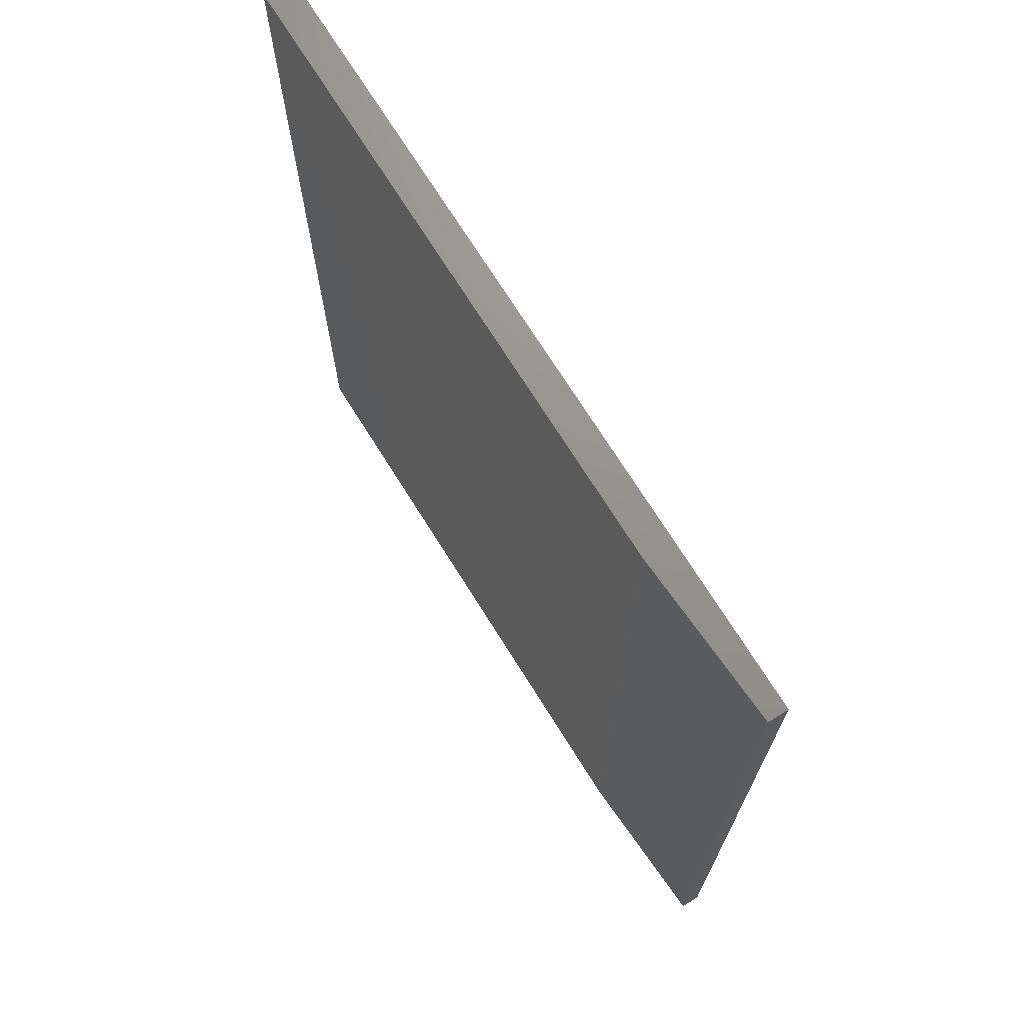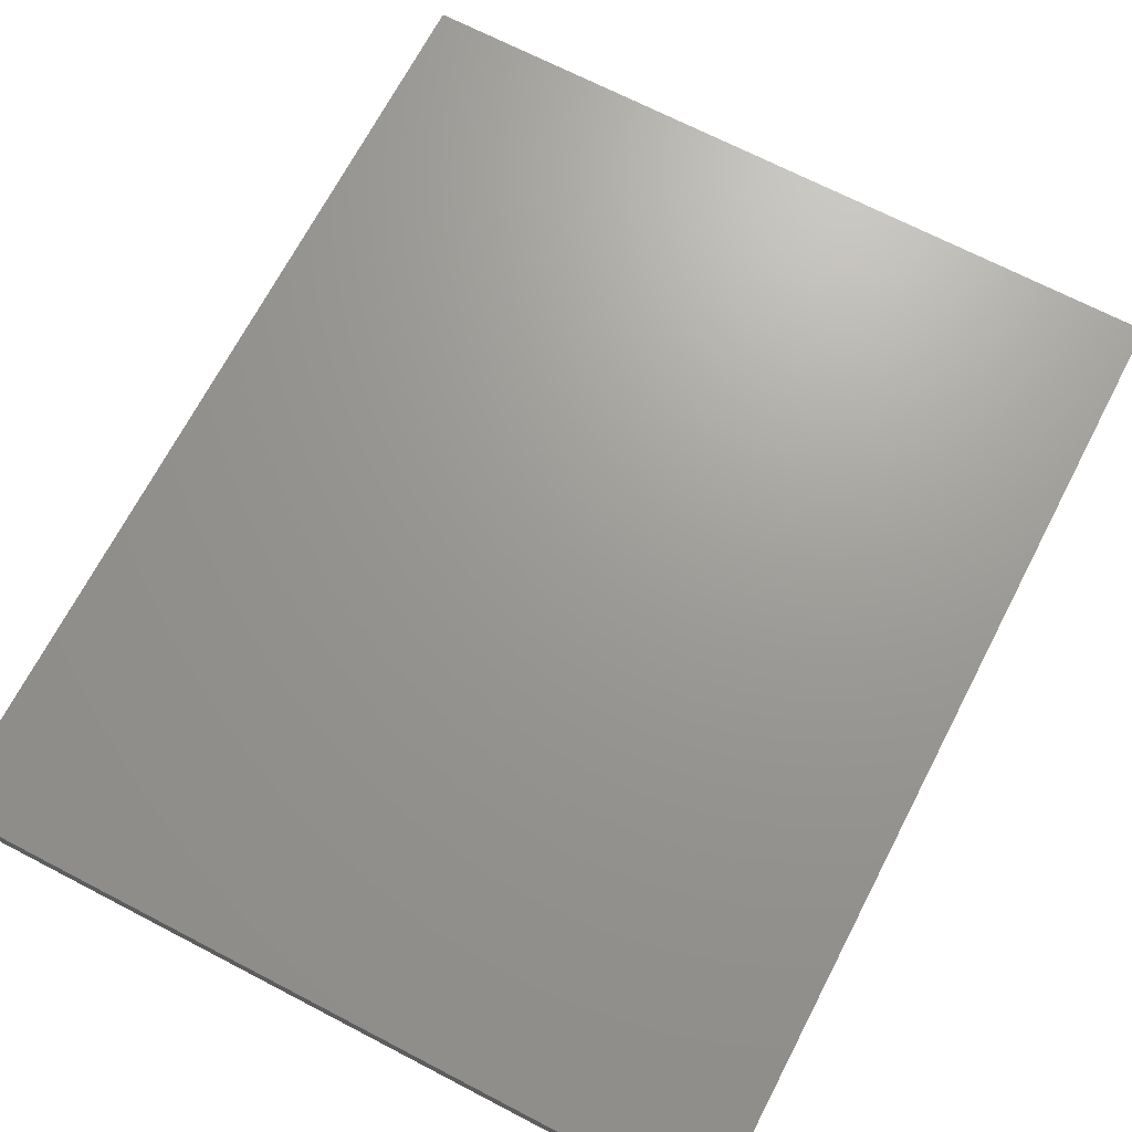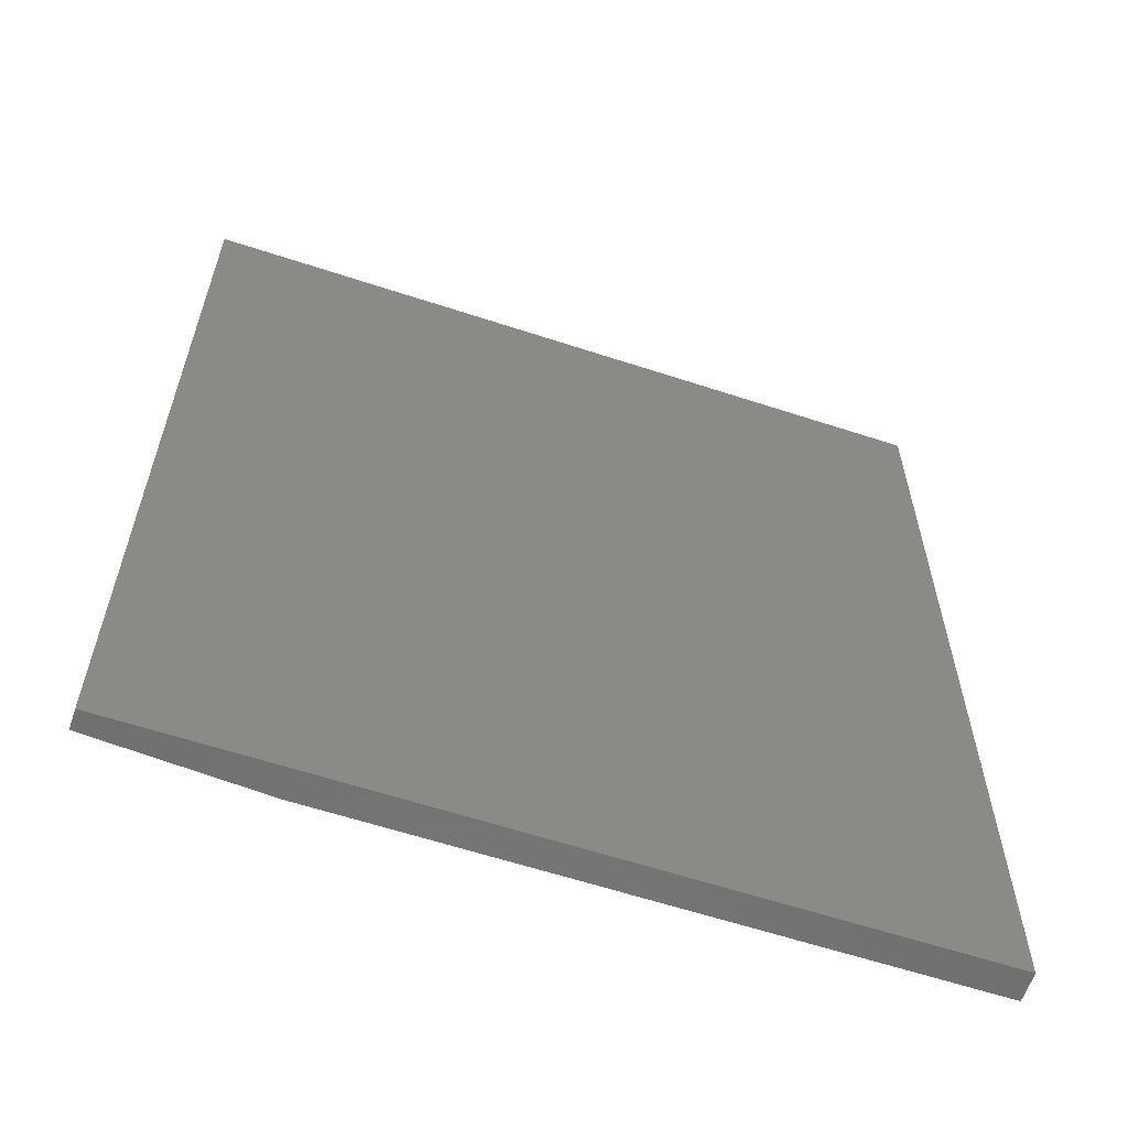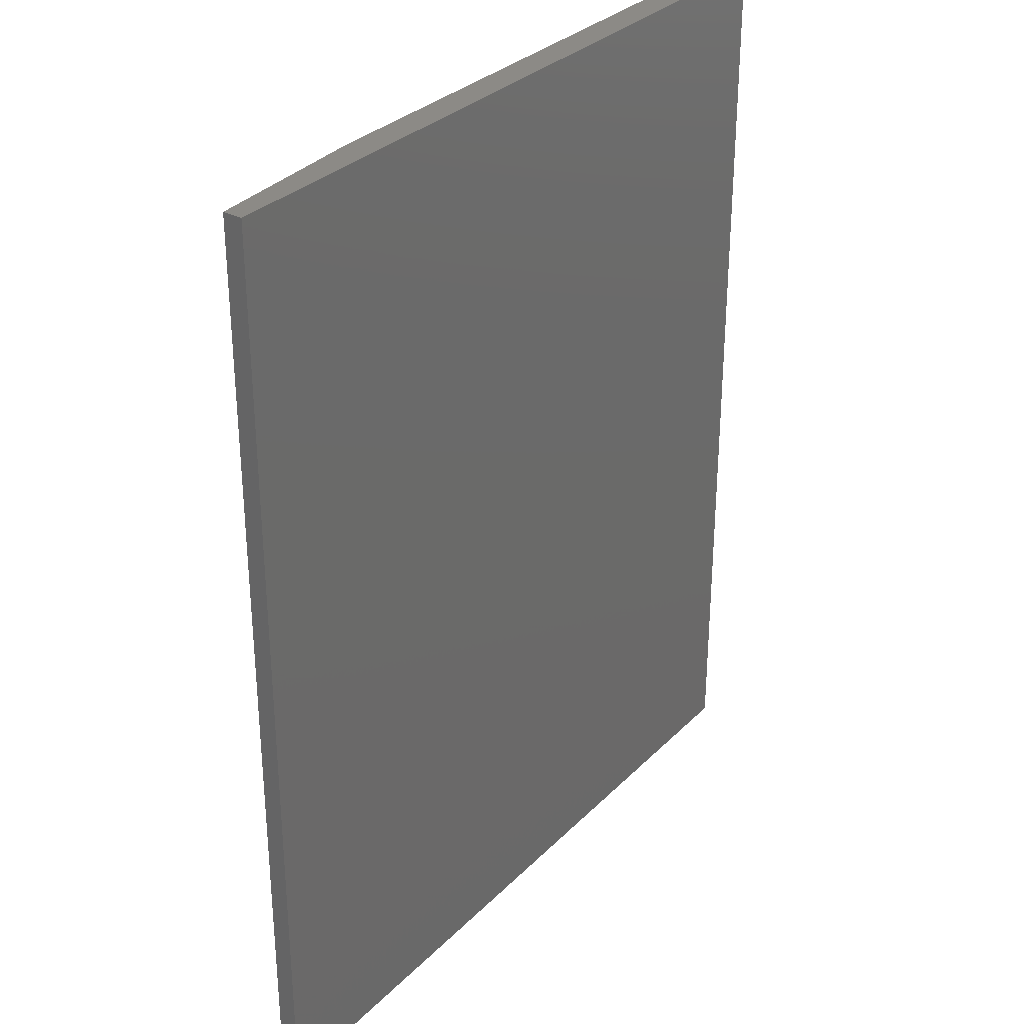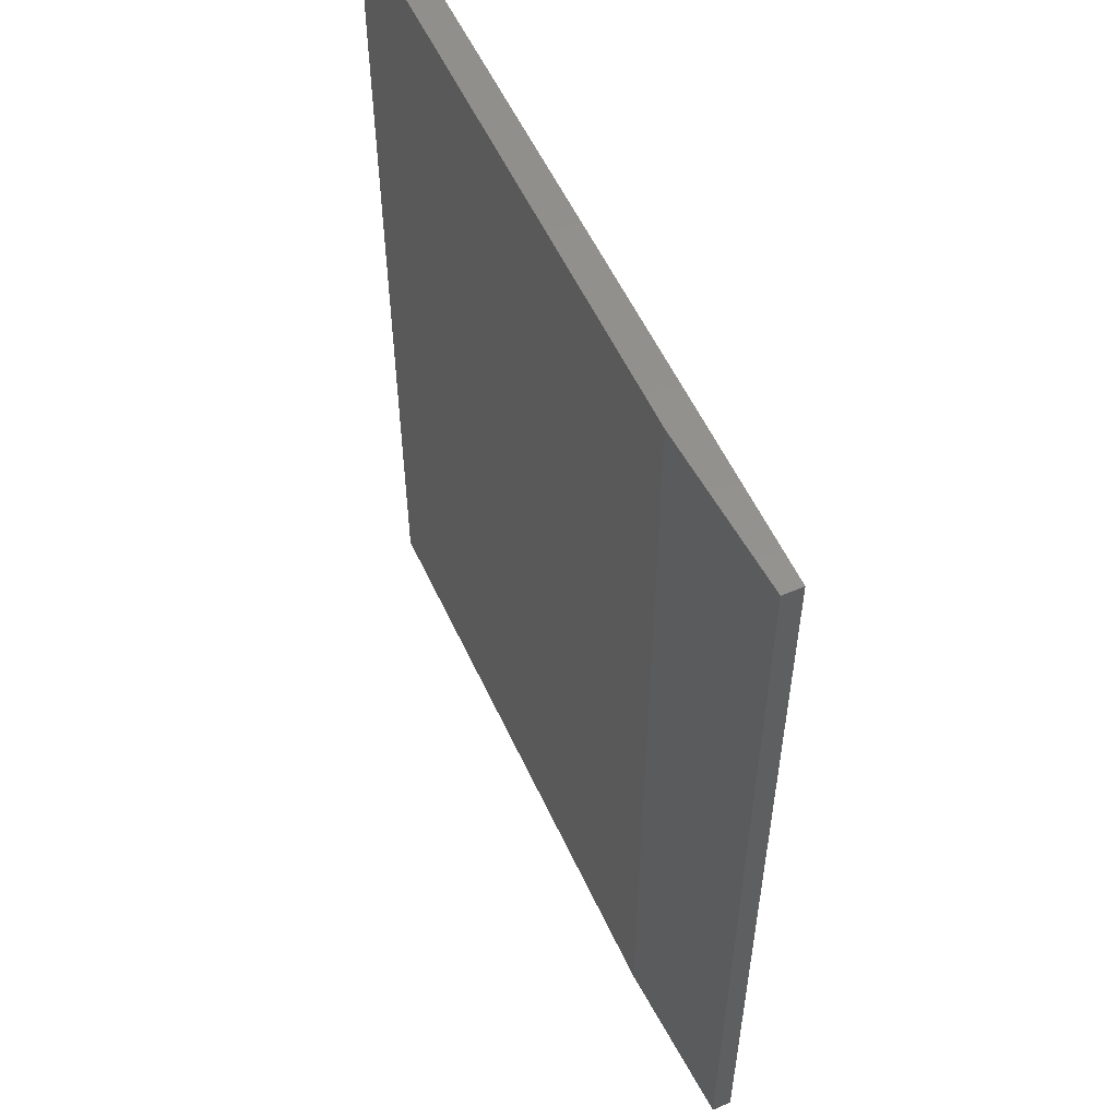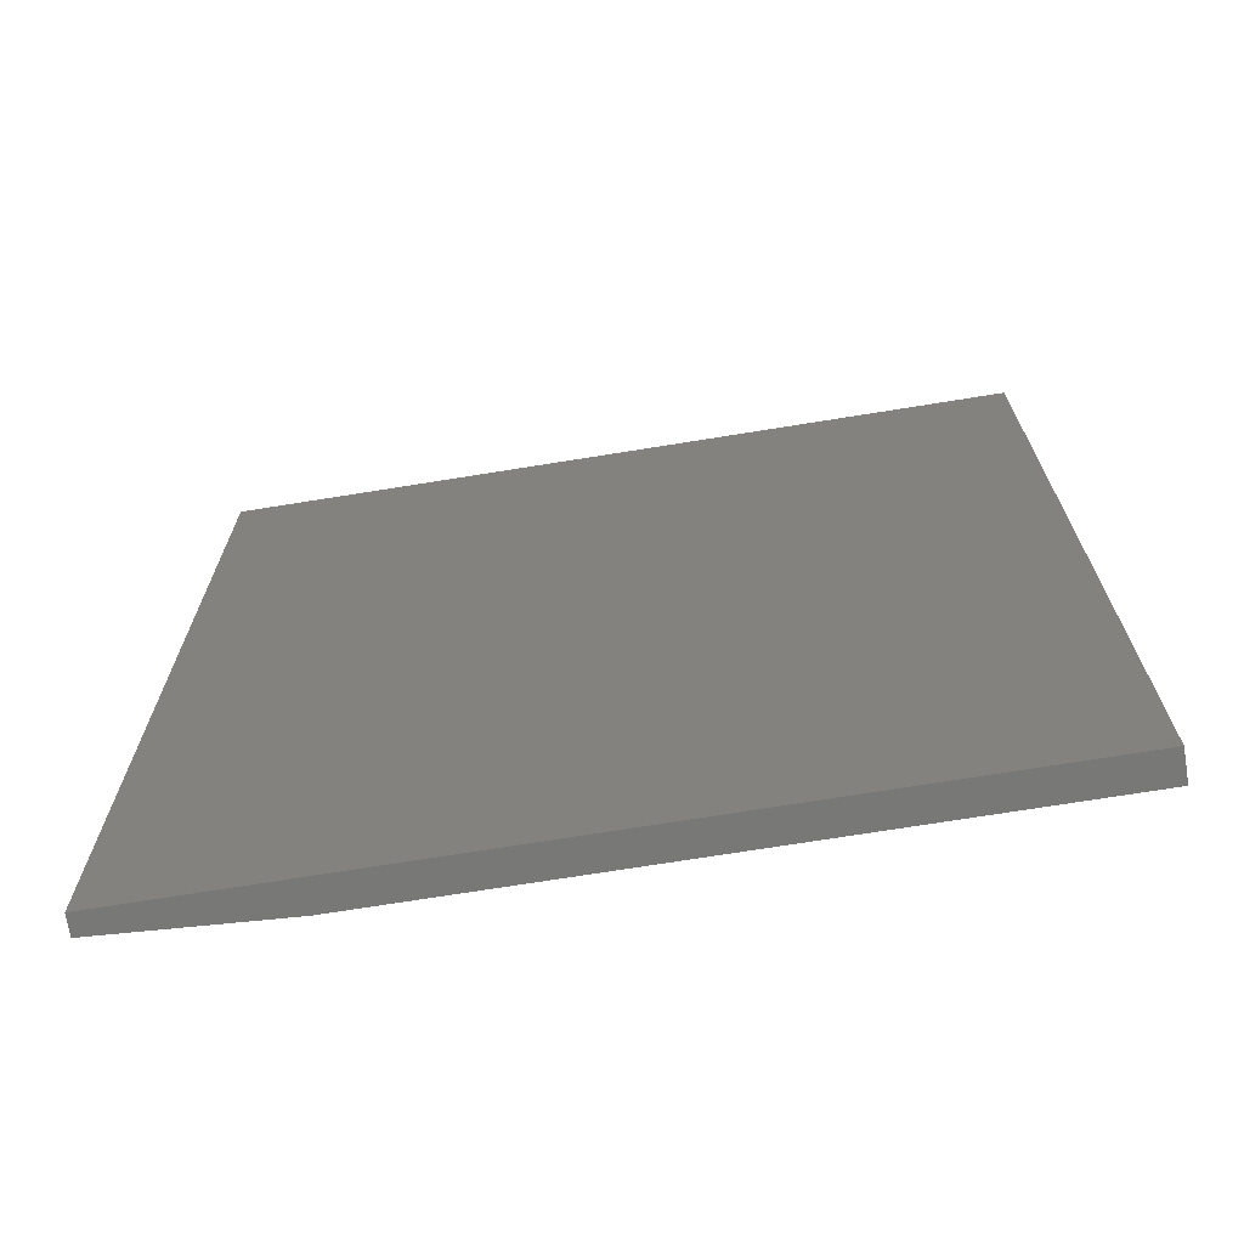
<metadata>
{"format":"stl","ext":"stl","renderer":"f3d","projection":"perspective","resolution":1024,"background":"white","views":[{"elev":71.6,"azim":58.0,"up":"+Z"},{"elev":69.3,"azim":27.5,"up":"+Y"},{"elev":-61.2,"azim":161.5,"up":"+Z"},{"elev":31.4,"azim":126.1,"up":"+Z"},{"elev":55.6,"azim":65.5,"up":"+Z"},{"elev":-70.7,"azim":-170.8,"up":"+Z"}]}
</metadata>
<code>
# stl→obj: 10 verts, 16 faces
v 0 -0.02344 0
v 0.483 -0.02344 -2.957e-17
v 4.592e-17 -0.02344 0.75
v 0.483 -0.02344 0.75
v 4.592e-17 0 0.75
v 0.6158 0 0.75
v 0.6158 -0.01562 0.75
v 0.6158 -0.01562 -3.771e-17
v 0.6158 0 -3.771e-17
v 0 0 0
f 1 2 3
f 3 2 4
f 5 3 6
f 6 3 4
f 6 4 7
f 8 9 7
f 7 9 6
f 1 10 2
f 2 10 9
f 2 9 8
f 4 2 7
f 7 2 8
f 10 5 9
f 9 5 6
f 3 5 1
f 1 5 10

</code>
